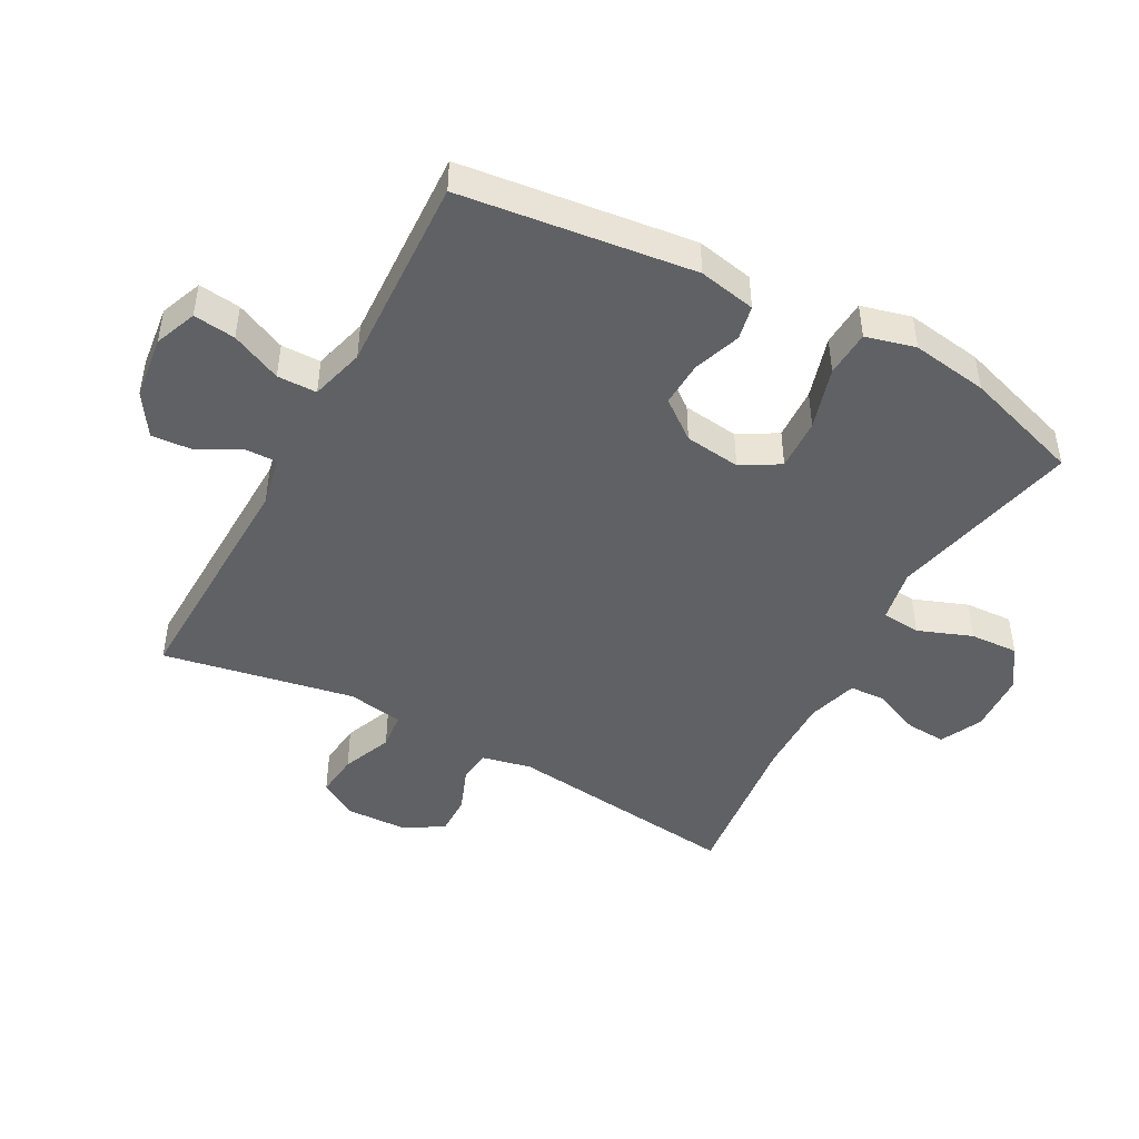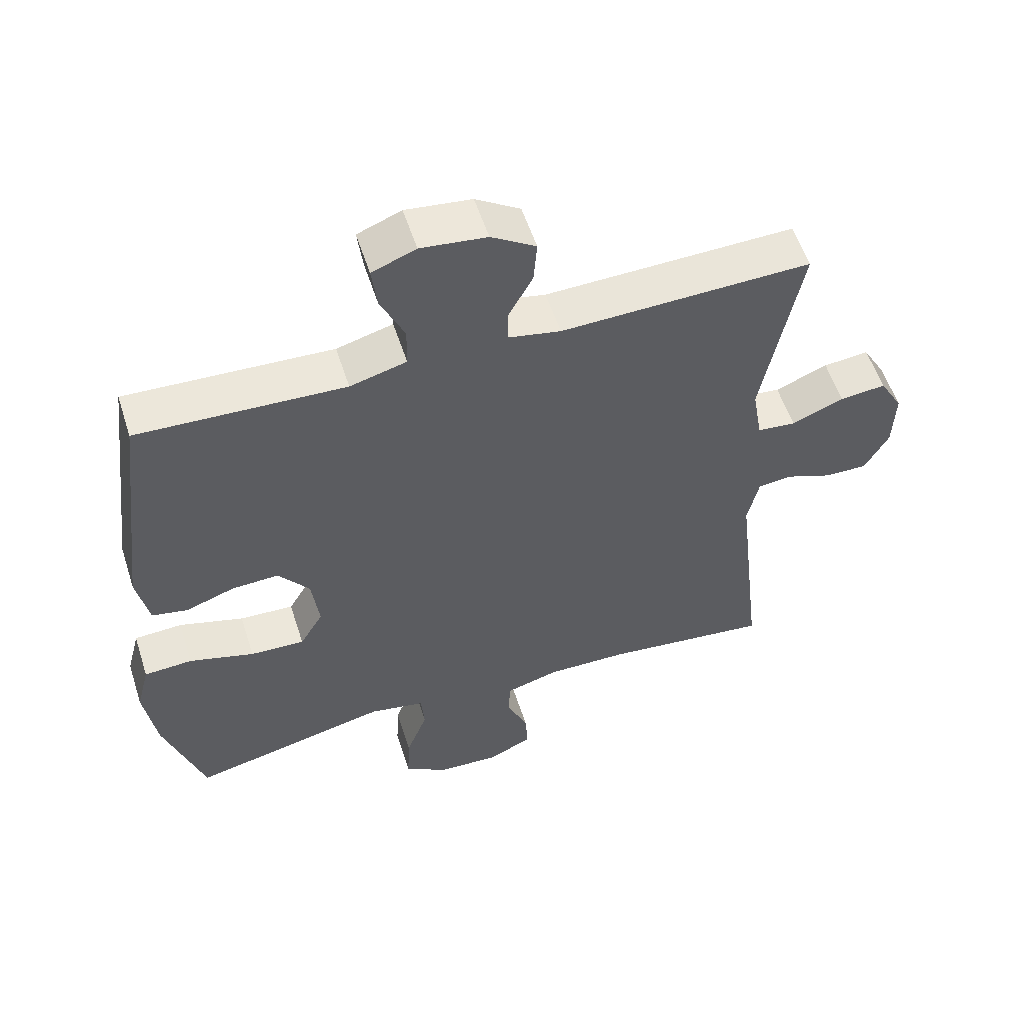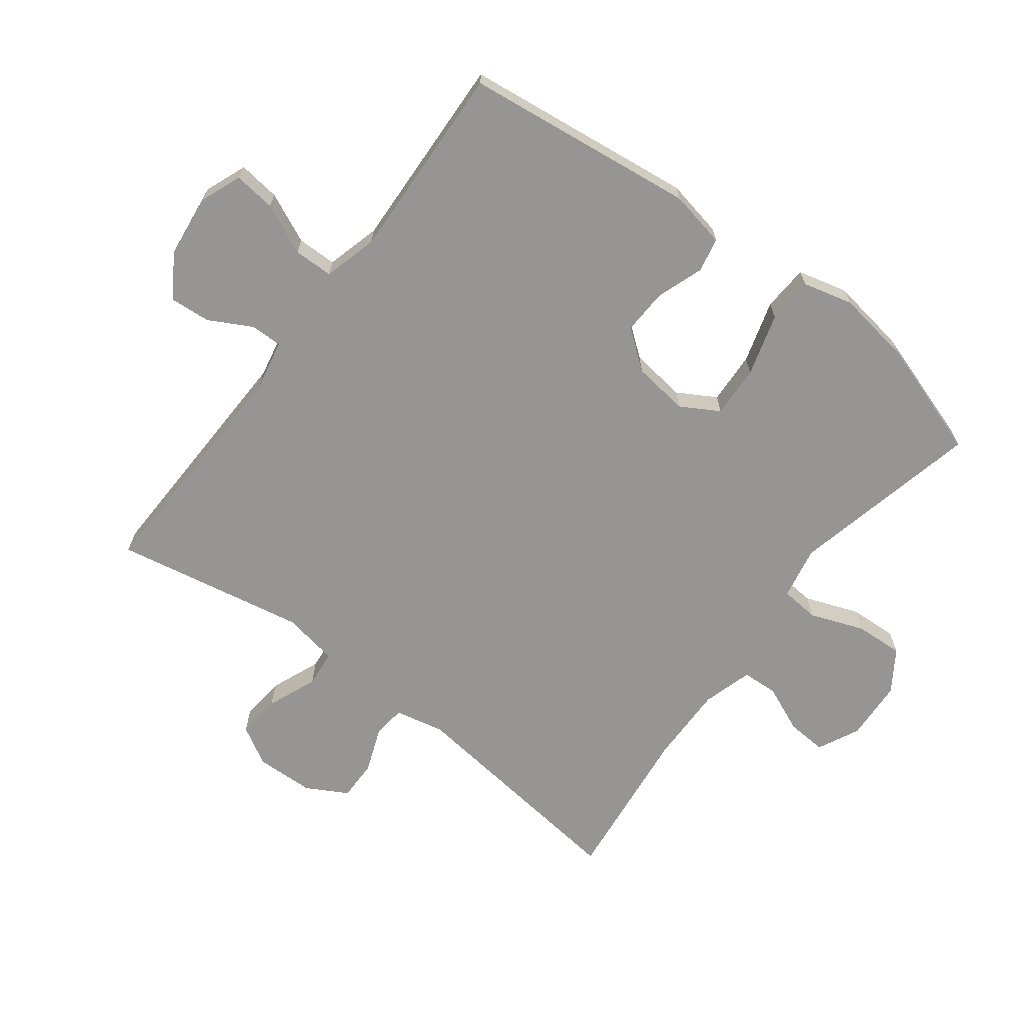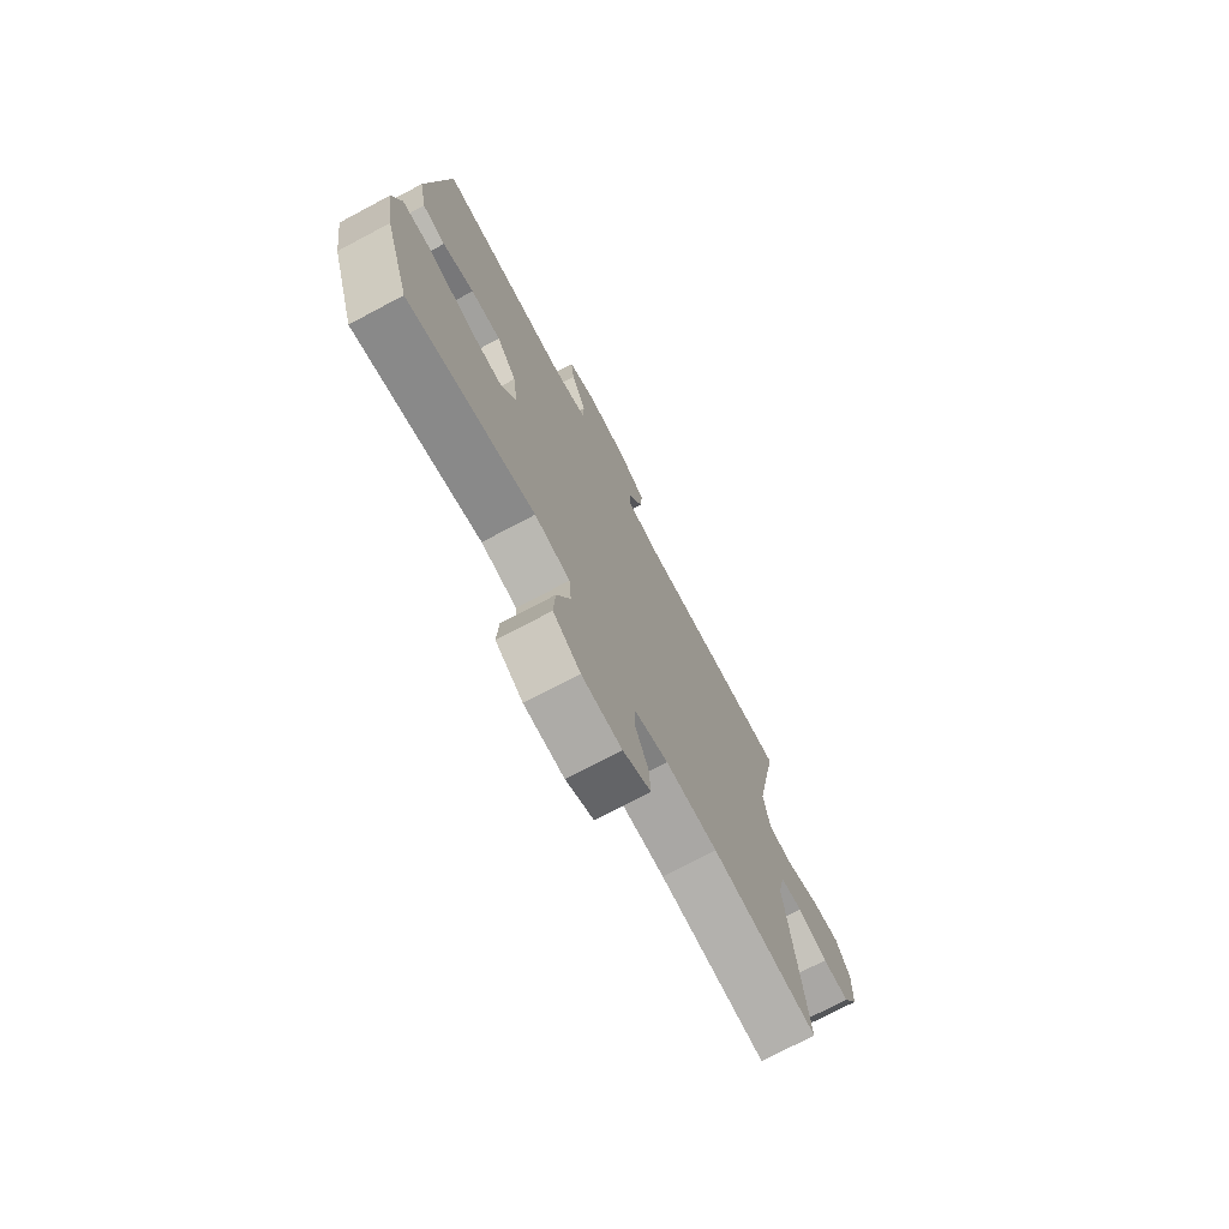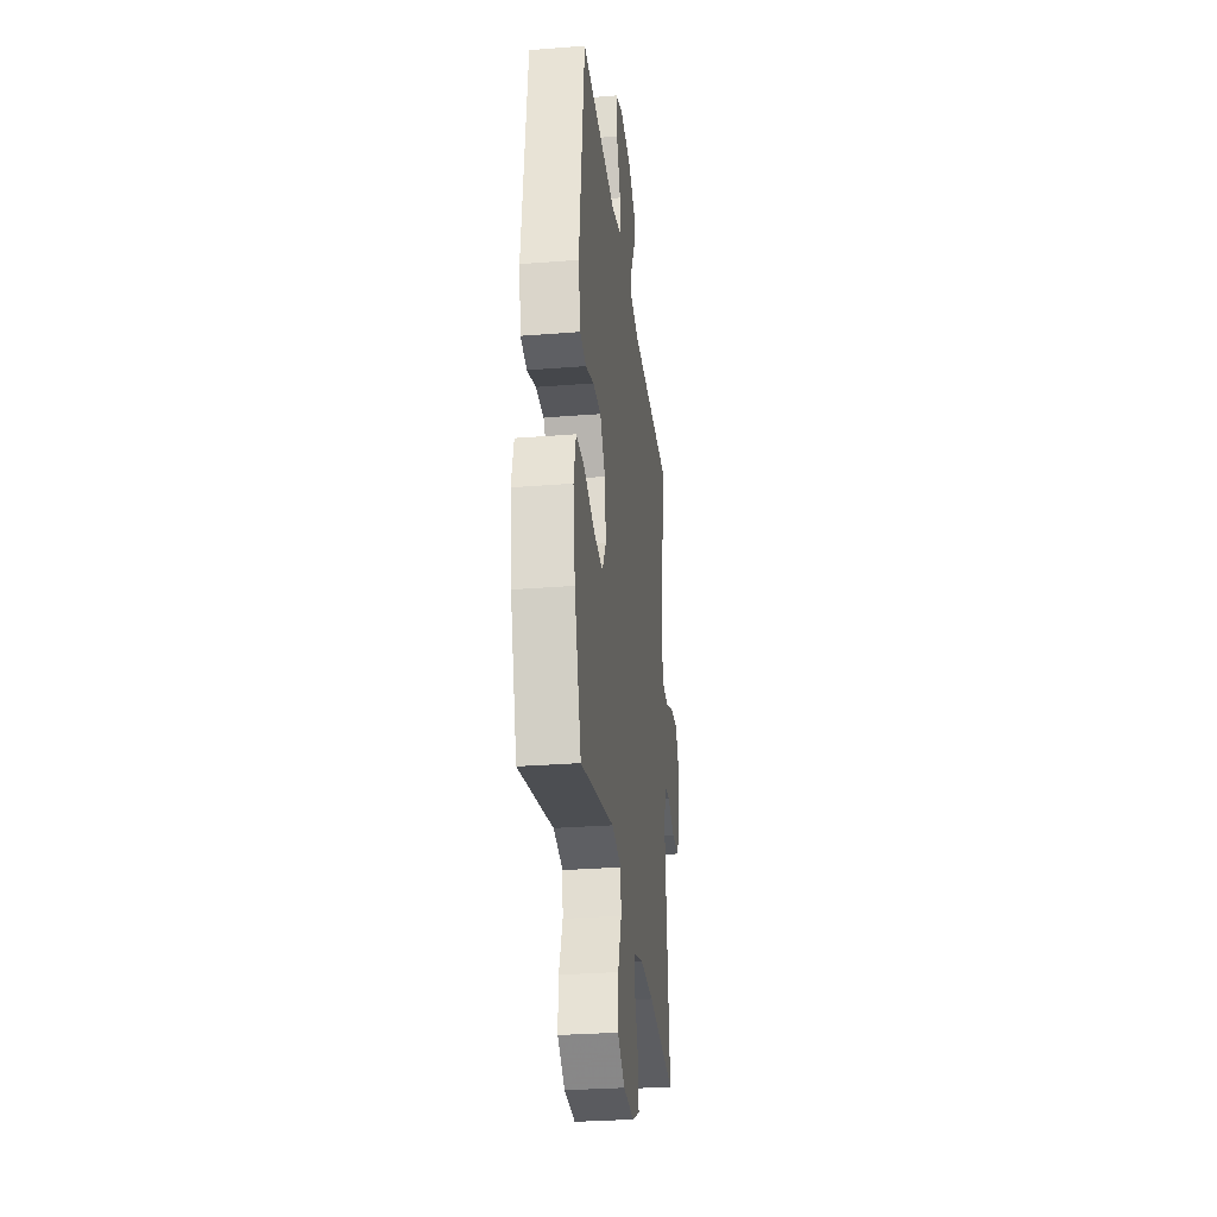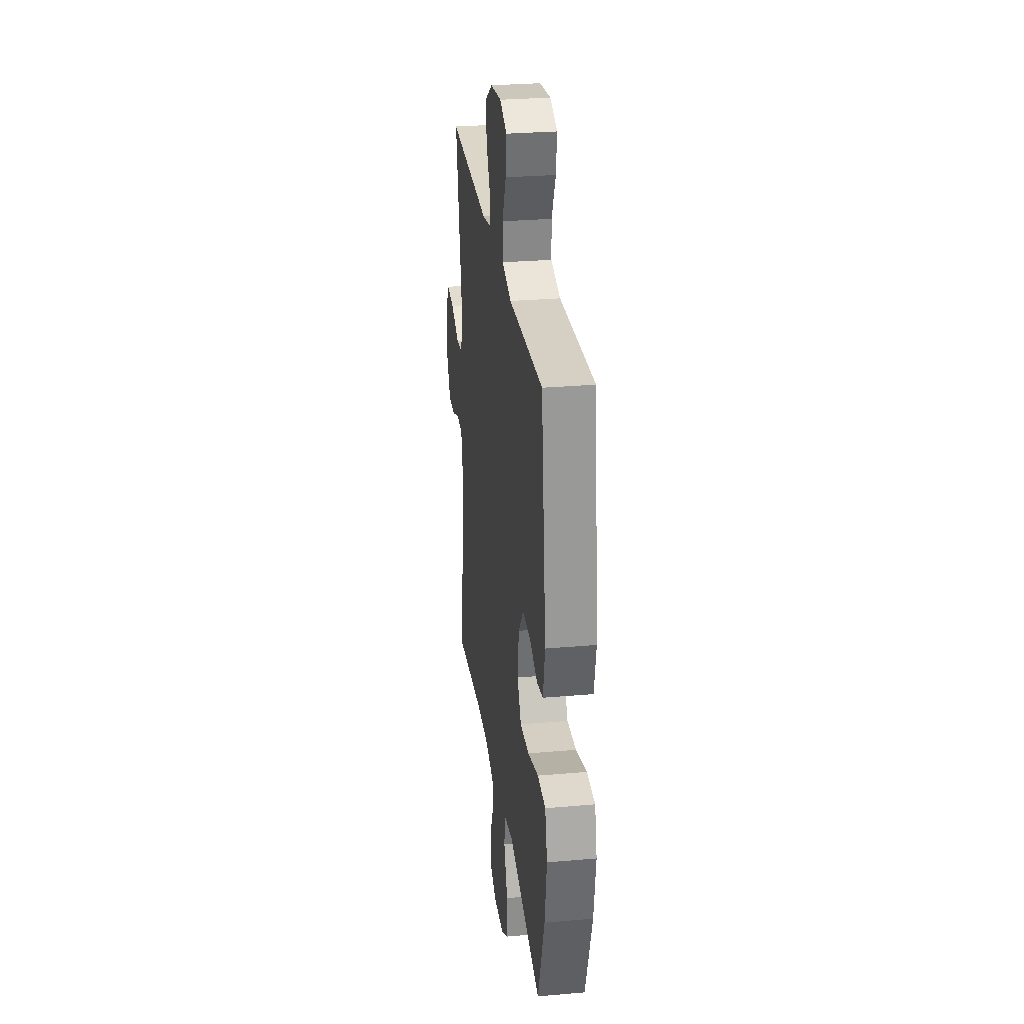
<metadata>
{"format":"obj","ext":"obj","renderer":"f3d","projection":"perspective","resolution":1024,"background":"white","views":[{"elev":-46.3,"azim":61.5,"up":"+Y"},{"elev":55.9,"azim":162.2,"up":"+Z"},{"elev":-67.6,"azim":52.8,"up":"+Y"},{"elev":-74.0,"azim":117.9,"up":"+Z"},{"elev":-29.8,"azim":96.6,"up":"+Z"},{"elev":28.7,"azim":82.5,"up":"+Z"}]}
</metadata>
<code>
v -0.5 0.07 -0.5
v -0.457 0.07 -0.129
v -0.474 0.07 -0.051
v -0.526 0.07 -0.046
v -0.596 0.07 -0.073
v -0.66 0.07 -0.074
v -0.696 0.07 -0.009
v -0.699 0.07 0.083
v -0.664 0.07 0.144
v -0.595 0.07 0.137
v -0.516 0.07 0.105
v -0.458 0.07 0.111
v -0.443 0.07 0.199
v -0.5 0.07 0.5
v -0.122 0.07 0.49
v -0.043 0.07 0.506
v -0.044 0.07 0.556
v -0.08 0.07 0.623
v -0.085 0.07 0.687
v -0.018 0.07 0.73
v 0.081 0.07 0.742
v 0.147 0.07 0.716
v 0.139 0.07 0.65
v 0.103 0.07 0.571
v 0.104 0.07 0.509
v 0.189 0.07 0.486
v 0.321 0.07 0.492
v 0.5 0.07 0.5
v 0.545 0.07 0.135
v 0.527 0.07 0.045
v 0.473 0.07 0.034
v 0.399 0.07 0.06
v 0.328 0.07 0.063
v 0.281 0.07 0.002
v 0.27 0.07 -0.086
v 0.305 0.07 -0.146
v 0.387 0.07 -0.142
v 0.485 0.07 -0.113
v 0.558 0.07 -0.117
v 0.578 0.07 -0.195
v 0.56 0.07 -0.315
v 0.5 0.07 -0.5
v 0.2 0.07 -0.432
v 0.116 0.07 -0.448
v 0.111 0.07 -0.509
v 0.143 0.07 -0.594
v 0.147 0.07 -0.67
v 0.082 0.07 -0.713
v -0.013 0.07 -0.718
v -0.079 0.07 -0.686
v -0.075 0.07 -0.623
v -0.043 0.07 -0.549
v -0.046 0.07 -0.492
v -0.125 0.07 -0.469
v -0.248 0.07 -0.471
v -0.5 0 -0.5
v -0.457 0 -0.129
v -0.474 0 -0.051
v -0.526 0 -0.046
v -0.596 0 -0.073
v -0.66 0 -0.074
v -0.696 0 -0.009
v -0.699 0 0.083
v -0.664 0 0.144
v -0.595 0 0.137
v -0.516 0 0.105
v -0.458 0 0.111
v -0.443 0 0.199
v -0.5 0 0.5
v -0.122 0 0.49
v -0.043 0 0.506
v -0.044 0 0.556
v -0.08 0 0.623
v -0.085 0 0.687
v -0.018 0 0.73
v 0.081 0 0.742
v 0.147 0 0.716
v 0.139 0 0.65
v 0.103 0 0.571
v 0.104 0 0.509
v 0.189 0 0.486
v 0.321 0 0.492
v 0.5 0 0.5
v 0.545 0 0.135
v 0.527 0 0.045
v 0.473 0 0.034
v 0.399 0 0.06
v 0.328 0 0.063
v 0.281 0 0.002
v 0.27 0 -0.086
v 0.305 0 -0.146
v 0.387 0 -0.142
v 0.485 0 -0.113
v 0.558 0 -0.117
v 0.578 0 -0.195
v 0.56 0 -0.315
v 0.5 0 -0.5
v 0.2 0 -0.432
v 0.116 0 -0.448
v 0.111 0 -0.509
v 0.143 0 -0.594
v 0.147 0 -0.67
v 0.082 0 -0.713
v -0.013 0 -0.718
v -0.079 0 -0.686
v -0.075 0 -0.623
v -0.043 0 -0.549
v -0.046 0 -0.492
v -0.125 0 -0.469
v -0.248 0 -0.471
f 50 51 52
f 49 50 52
f 48 49 52
f 47 48 52
f 46 47 52
f 45 46 52
f 44 45 52 53
f 41 42 43
f 40 41 43
f 39 40 43
f 38 39 43
f 37 38 43
f 36 37 43 44
f 44 53 54
f 36 44 54
f 35 36 54
f 30 31 32
f 29 30 32
f 28 29 32
f 27 28 32
f 26 27 32
f 25 26 32 33
f 22 23 24
f 21 22 24
f 20 21 24
f 19 20 24
f 18 19 24
f 17 18 24
f 16 17 24 25
f 25 33 34
f 16 25 34
f 15 16 34
f 9 10 11
f 8 9 11
f 7 8 11
f 6 7 11
f 5 6 11
f 4 5 11
f 3 4 11 12
f 2 3 12 13
f 55 1 2
f 35 54 55
f 34 35 55
f 15 34 55
f 14 15 55
f 13 14 55
f 2 13 55
f 107 106 105
f 107 105 104
f 107 104 103
f 107 103 102
f 107 102 101
f 107 101 100
f 108 107 100 99
f 98 97 96
f 98 96 95
f 98 95 94
f 98 94 93
f 98 93 92
f 99 98 92 91
f 109 108 99
f 109 99 91
f 109 91 90
f 87 86 85
f 87 85 84
f 87 84 83
f 87 83 82
f 87 82 81
f 88 87 81 80
f 79 78 77
f 79 77 76
f 79 76 75
f 79 75 74
f 79 74 73
f 79 73 72
f 80 79 72 71
f 89 88 80
f 89 80 71
f 89 71 70
f 66 65 64
f 66 64 63
f 66 63 62
f 66 62 61
f 66 61 60
f 66 60 59
f 67 66 59 58
f 68 67 58 57
f 57 56 110
f 110 109 90
f 110 90 89
f 110 89 70
f 110 70 69
f 110 69 68
f 110 68 57
f 1 56 57 2
f 2 57 58 3
f 3 58 59 4
f 4 59 60 5
f 5 60 61 6
f 6 61 62 7
f 7 62 63 8
f 8 63 64 9
f 9 64 65 10
f 10 65 66 11
f 11 66 67 12
f 12 67 68 13
f 13 68 69 14
f 14 69 70 15
f 15 70 71 16
f 16 71 72 17
f 17 72 73 18
f 18 73 74 19
f 19 74 75 20
f 20 75 76 21
f 21 76 77 22
f 22 77 78 23
f 23 78 79 24
f 24 79 80 25
f 25 80 81 26
f 26 81 82 27
f 27 82 83 28
f 28 83 84 29
f 29 84 85 30
f 30 85 86 31
f 31 86 87 32
f 32 87 88 33
f 33 88 89 34
f 34 89 90 35
f 35 90 91 36
f 36 91 92 37
f 37 92 93 38
f 38 93 94 39
f 39 94 95 40
f 40 95 96 41
f 41 96 97 42
f 42 97 98 43
f 43 98 99 44
f 44 99 100 45
f 45 100 101 46
f 46 101 102 47
f 47 102 103 48
f 48 103 104 49
f 49 104 105 50
f 50 105 106 51
f 51 106 107 52
f 52 107 108 53
f 53 108 109 54
f 54 109 110 55
f 55 110 56 1

</code>
